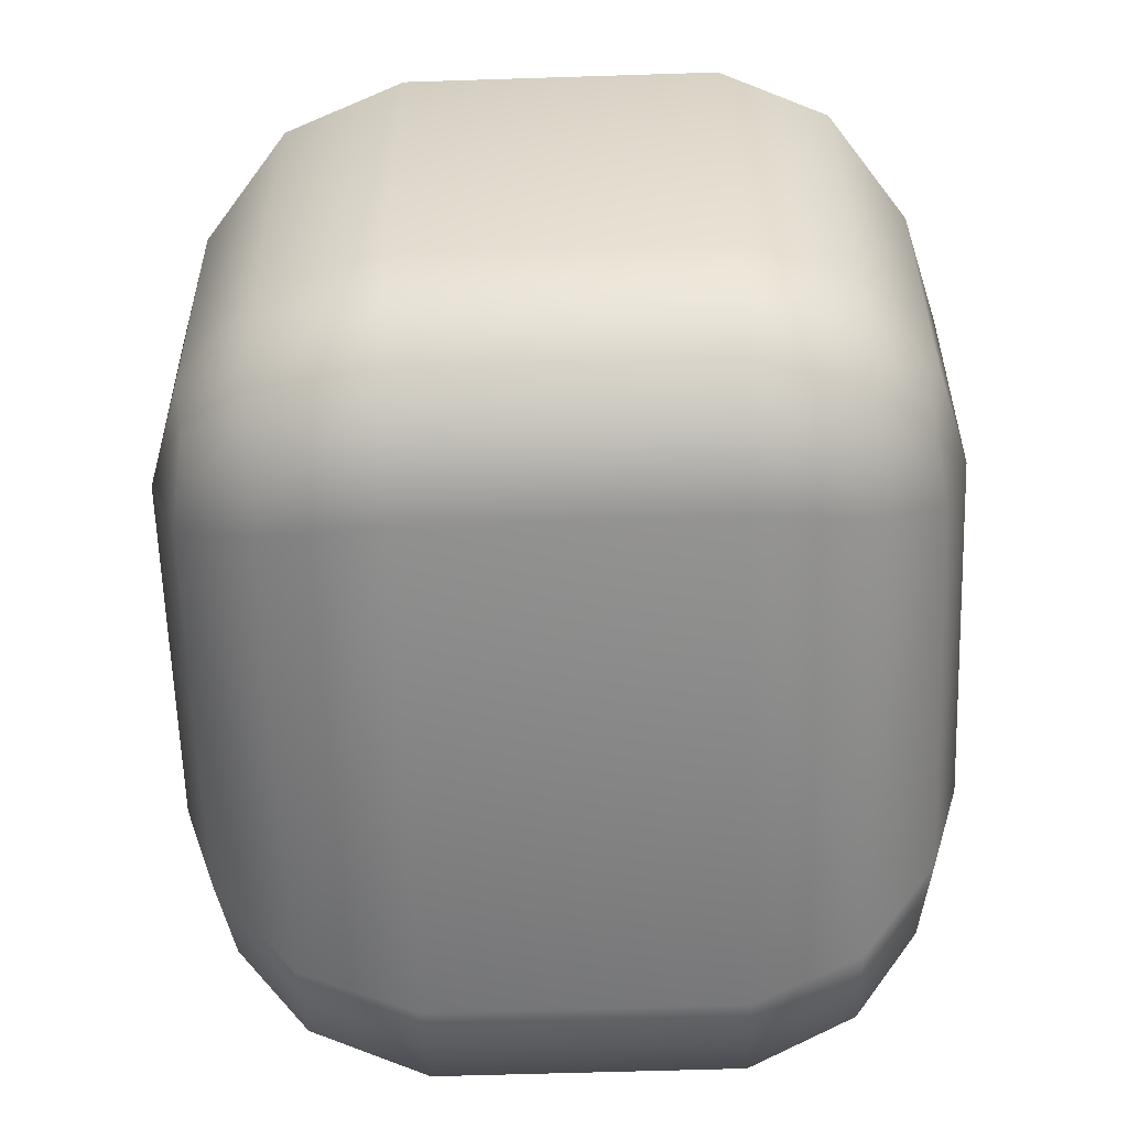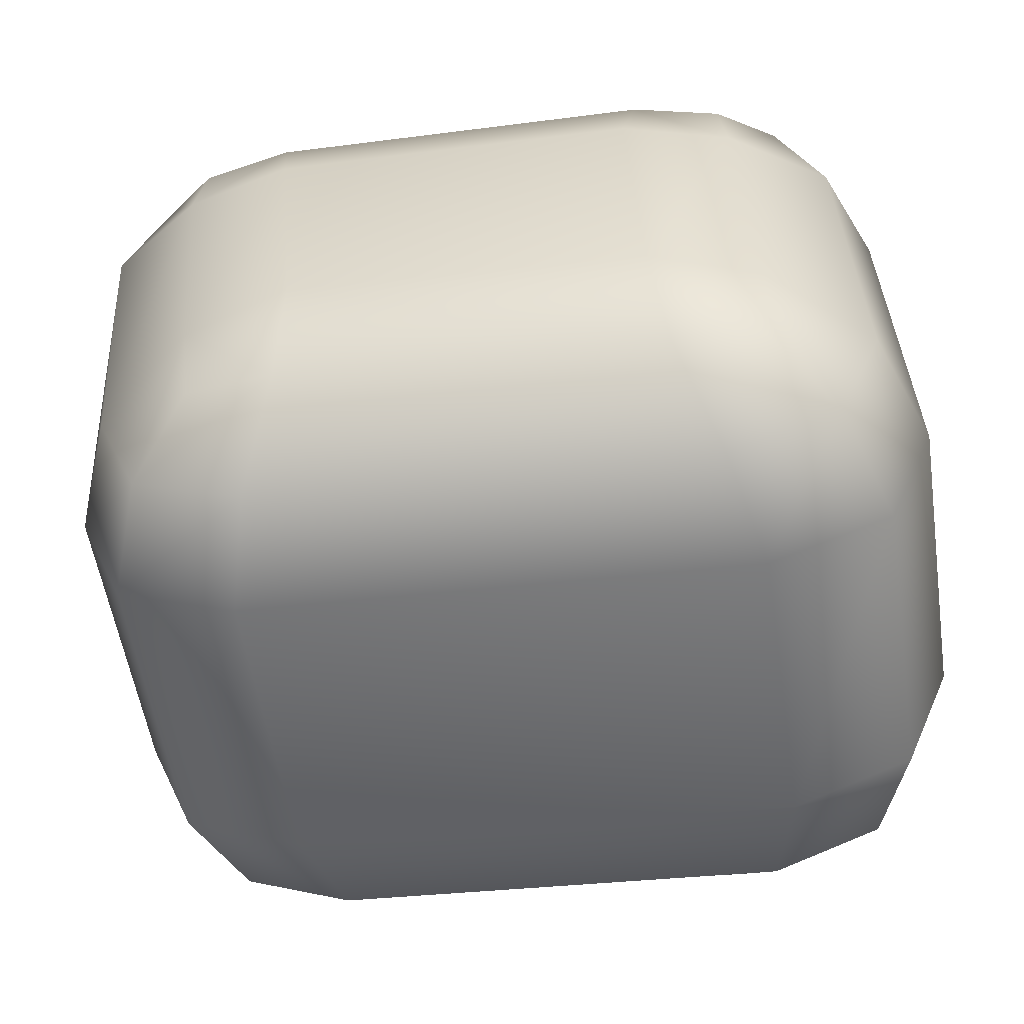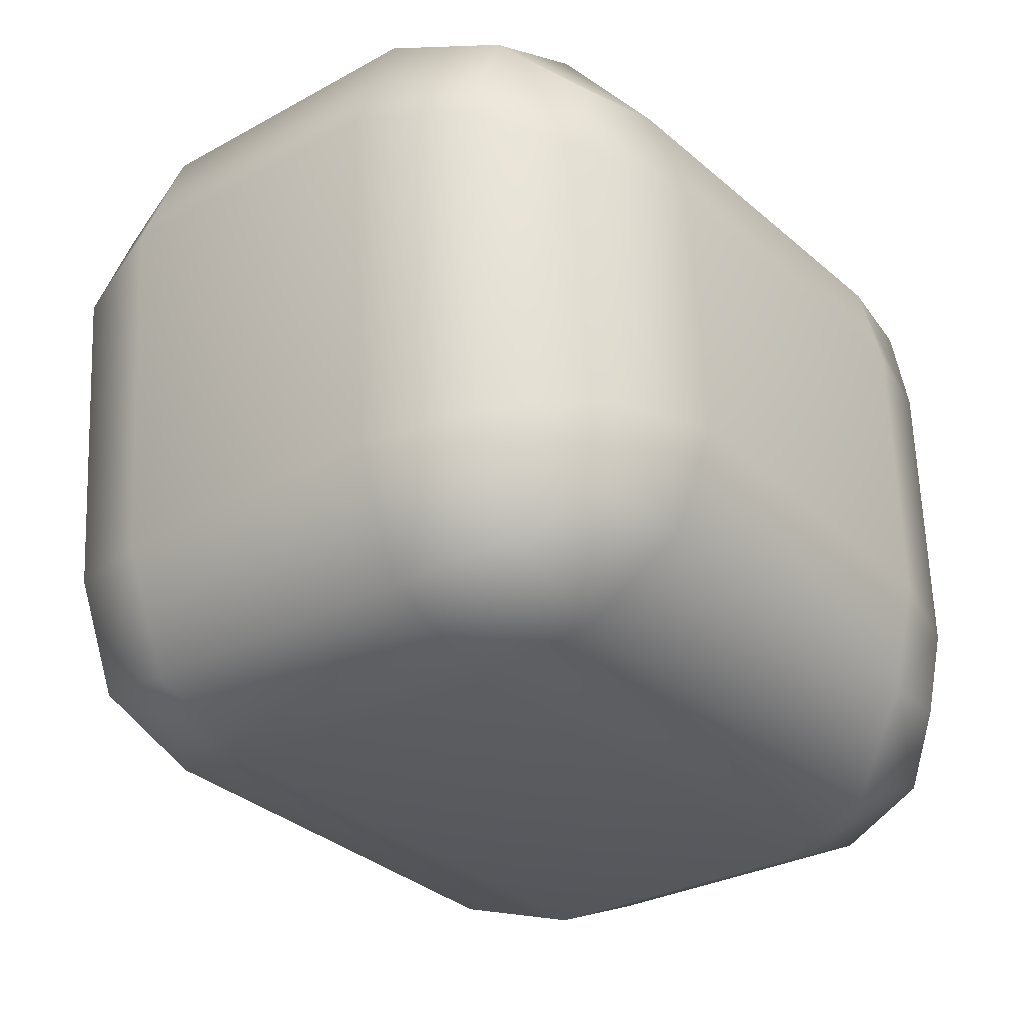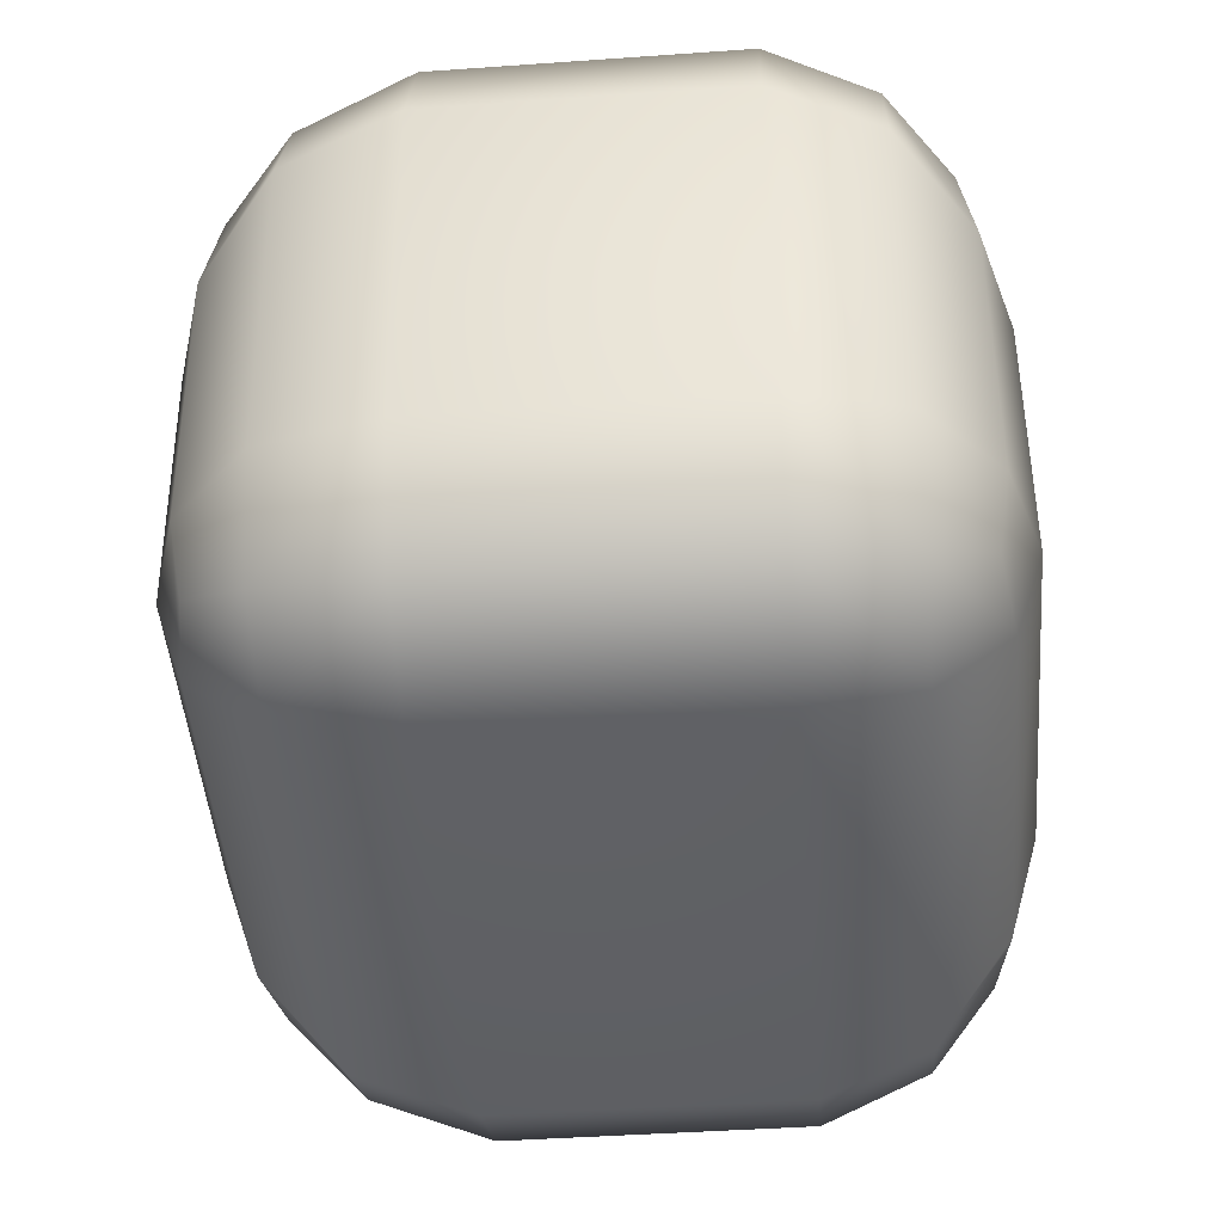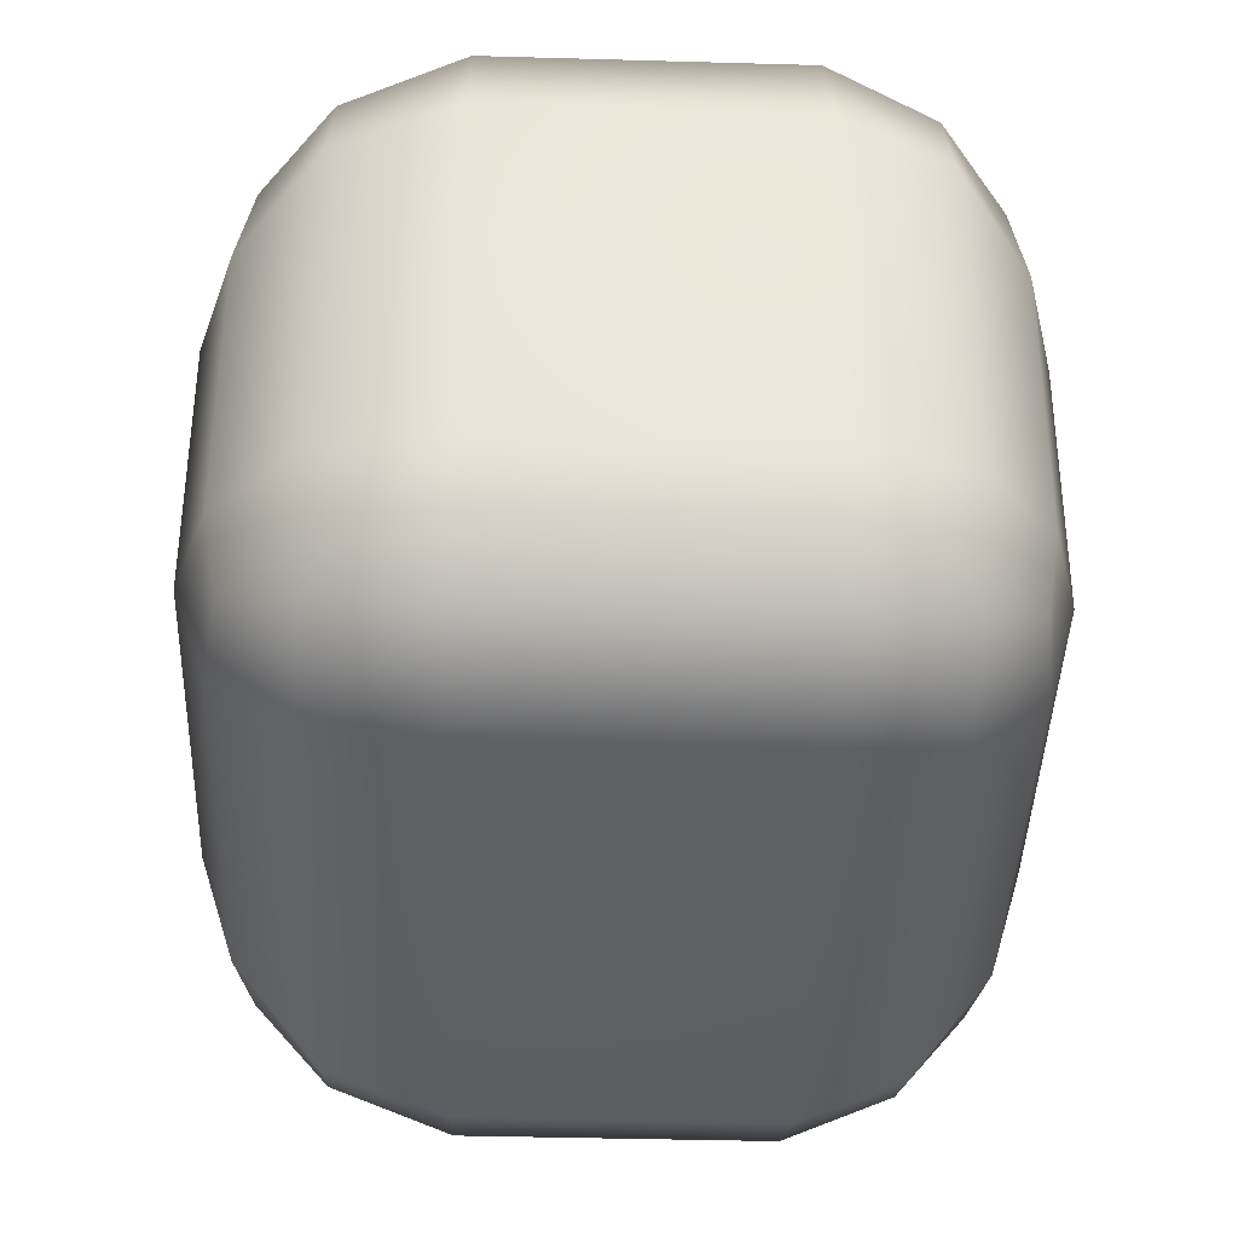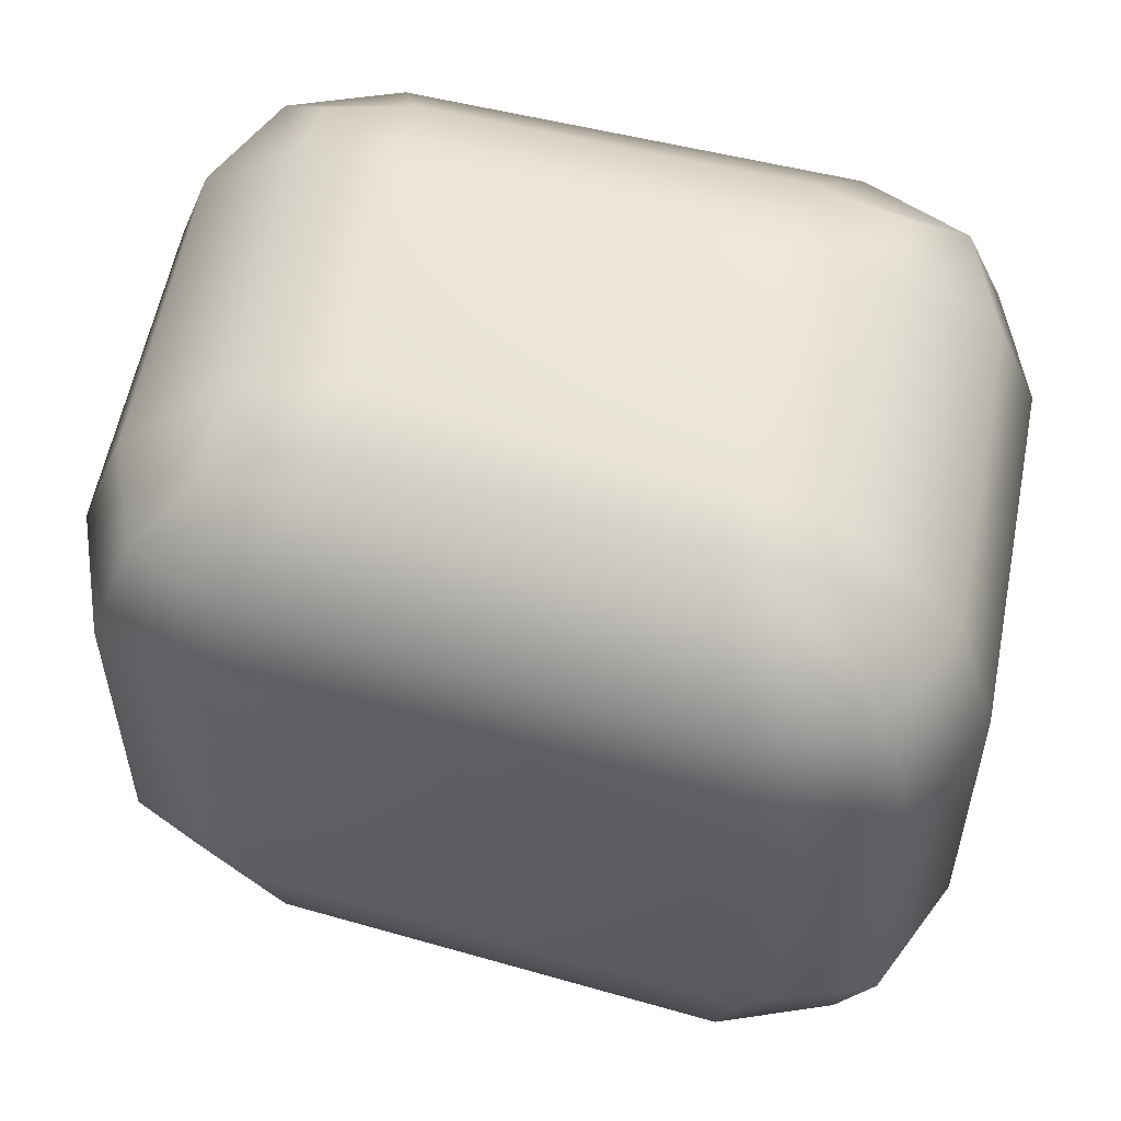
<metadata>
{"format":"obj","ext":"obj","renderer":"f3d","projection":"perspective","resolution":1024,"background":"white","views":[{"elev":-59.4,"azim":91.9,"up":"+Z"},{"elev":-54.4,"azim":-171.4,"up":"+Z"},{"elev":-29.0,"azim":129.6,"up":"+Z"},{"elev":-43.0,"azim":94.8,"up":"+Z"},{"elev":-39.7,"azim":88.0,"up":"+Z"},{"elev":55.0,"azim":-166.4,"up":"+Y"}]}
</metadata>
<code>
g m_dlc7_cobble_edge_03
v -0.291 -0.1981 0.1243
v -0.2149 -0.2617 0.1053
v -0.2252 -0.2617 -0.1144
v -0.3015 -0.1981 -0.1333
v -0.1425 -0.2881 -0.1082
v -0.1325 -0.2881 0.09875
v 0.1255 -0.2881 -0.08798
v -0.153 -0.2617 -0.1867
v 0.1354 -0.2617 -0.167
v -0.1819 -0.1981 -0.2529
v 0.1644 -0.1981 -0.2332
v 0.1422 -0.2881 0.1087
v 0.153 -0.2617 0.1867
v -0.1425 -0.2617 0.1777
v 0.2079 -0.2617 -0.09451
v 0.2251 -0.2617 0.1147
v 0.2839 -0.1981 -0.1136
v 0.3015 -0.1981 0.1333
v 0.2665 -0.1981 0.2179
v 0.2205 -0.25 0.1796
v -0.2665 -0.1981 -0.2179
v -0.2205 -0.25 -0.1796
v 0.2489 -0.1981 -0.1981
v 0.2029 -0.25 -0.1599
v -0.21 -0.25 0.1706
v -0.256 -0.1981 0.2089
v -0.1714 -0.1981 0.2439
v -0.256 -0.1981 0.2089
v -0.2843 -0.1082 0.2304
v -0.1914 -0.1082 0.2689
v 0.2019 -0.1082 0.2778
v 0.1819 -0.1981 0.2529
v -0.1425 -0.2617 0.1777
v 0.153 -0.2617 0.1867
v 0.2665 -0.1981 0.2179
v 0.2948 -0.1082 0.2394
v -0.21 -0.25 0.1706
v -0.2149 -0.2617 0.1053
v 0.2205 -0.25 0.1796
v 0.2251 -0.2617 0.1147
v 0.2948 0.1254 0.2394
v 0.2019 0.1254 0.2778
v -0.1914 0.1254 0.2689
v -0.2843 0.1254 0.2304
v -0.256 -0.1981 0.2089
v -0.291 -0.1981 0.1243
v -0.3228 -0.1082 0.1375
v -0.2843 -0.1082 0.2304
v -0.3015 -0.1981 -0.1333
v -0.3333 -0.1082 -0.1465
v -0.2948 -0.1082 -0.2394
v -0.2665 -0.1981 -0.2179
v -0.3333 0.1254 -0.1465
v -0.2948 0.1254 -0.2394
v -0.3228 0.1254 0.1375
v -0.2843 0.1254 0.2304
v 0.3015 -0.1981 0.1333
v 0.2665 -0.1981 0.2179
v 0.2948 -0.1082 0.2394
v 0.3333 -0.1082 0.1465
v 0.3157 -0.1082 -0.1267
v 0.2839 -0.1981 -0.1136
v 0.2489 -0.1981 -0.1981
v 0.2772 -0.1082 -0.2196
v 0.3333 0.1254 0.1465
v 0.2948 0.1254 0.2394
v 0.3157 0.1254 -0.1267
v 0.2772 0.1254 -0.2196
v -0.2665 -0.1981 -0.2179
v -0.1819 -0.1981 -0.2529
v -0.2019 -0.1082 -0.2778
v -0.2948 -0.1082 -0.2394
v 0.1843 -0.1082 -0.2581
v 0.1644 -0.1981 -0.2332
v 0.2772 -0.1082 -0.2196
v 0.2489 -0.1981 -0.1981
v 0.1843 0.1254 -0.2581
v 0.2772 0.1254 -0.2196
v -0.2019 0.1254 -0.2778
v -0.2948 0.1254 -0.2394
v -0.291 0.2067 0.1243
v -0.3015 0.2067 -0.1333
v -0.2252 0.2642 -0.1144
v -0.2149 0.2642 0.1053
v -0.1425 0.2881 -0.1082
v -0.1325 0.2881 0.09875
v 0.1255 0.2881 -0.08798
v -0.153 0.2642 -0.1867
v 0.1354 0.2642 -0.167
v 0.1422 0.2881 0.1087
v 0.153 0.2642 0.1867
v -0.1425 0.2642 0.1777
v 0.1819 0.2067 0.2529
v -0.1714 0.2067 0.2439
v 0.2079 0.2642 -0.09451
v 0.2251 0.2642 0.1147
v 0.2839 0.2067 -0.1136
v 0.3015 0.2067 0.1333
v -0.21 0.2537 0.1706
v -0.256 0.2067 0.2089
v 0.2665 0.2067 0.2179
v 0.2205 0.2537 0.1796
v 0.2489 0.2067 -0.1981
v 0.2029 0.2537 -0.1599
v -0.1714 0.2067 0.2439
v -0.1914 0.1254 0.2689
v -0.2843 0.1254 0.2304
v -0.256 0.2067 0.2089
v 0.2019 0.1254 0.2778
v 0.1819 0.2067 0.2529
v 0.2665 0.2067 0.2179
v 0.2948 0.1254 0.2394
v -0.256 0.2067 0.2089
v -0.2843 0.1254 0.2304
v -0.3228 0.1254 0.1375
v -0.291 0.2067 0.1243
v -0.3015 0.2067 -0.1333
v -0.3333 0.1254 -0.1465
v -0.2948 0.1254 -0.2394
v -0.2665 0.2067 -0.2179
v 0.3015 0.2067 0.1333
v 0.3333 0.1254 0.1465
v 0.2948 0.1254 0.2394
v 0.2665 0.2067 0.2179
v 0.3157 0.1254 -0.1267
v 0.2839 0.2067 -0.1136
v 0.2489 0.2067 -0.1981
v 0.2772 0.1254 -0.2196
v -0.2665 0.2067 -0.2179
v -0.2948 0.1254 -0.2394
v -0.2019 0.1254 -0.2778
v -0.1819 0.2067 -0.2529
v 0.1843 0.1254 -0.2581
v 0.1644 0.2067 -0.2332
v 0.1354 0.2642 -0.167
v -0.153 0.2642 -0.1867
v 0.2772 0.1254 -0.2196
v 0.2489 0.2067 -0.1981
v -0.2205 0.2537 -0.1796
v 0.2029 0.2537 -0.1599
v -0.2665 0.2067 -0.2179
v -0.2205 0.2537 -0.1796
g m_dlc7_cobble_edge_03_0
f 3 2 1
f 4 3 1
f 3 5 2
f 5 6 2
f 5 7 6
f 7 5 8
f 8 5 3
f 9 7 8
f 9 8 10
f 11 9 10
f 7 12 6
f 12 13 6
f 13 14 6
f 2 6 14
f 7 15 12
f 15 7 9
f 15 16 12
f 13 12 16
f 15 17 16
f 17 18 16
f 16 18 19
f 20 13 16
f 21 10 8
f 22 21 8
f 22 3 21
f 22 8 3
f 3 4 21
f 23 17 15
f 24 23 15
f 9 11 23
f 24 9 23
f 24 15 9
f 25 2 14
f 26 1 2
f 29 28 27
f 30 29 27
f 31 30 27
f 32 31 27
f 32 27 33
f 33 27 28
f 34 32 33
f 31 32 35
f 35 32 34
f 36 31 35
f 37 33 28
f 37 28 38
f 39 35 34
f 39 40 35
f 36 41 31
f 41 42 31
f 31 42 30
f 30 43 29
f 42 43 30
f 43 44 29
f 47 46 45
f 48 47 45
f 46 47 49
f 47 50 49
f 50 51 49
f 51 52 49
f 50 53 51
f 53 54 51
f 55 53 50
f 47 55 50
f 56 55 47
f 48 56 47
f 59 58 57
f 60 59 57
f 61 60 57
f 62 61 57
f 61 62 63
f 64 61 63
f 60 65 59
f 65 66 59
f 67 65 60
f 61 67 60
f 68 67 61
f 64 68 61
f 71 70 69
f 72 71 69
f 71 73 70
f 73 74 70
f 73 75 74
f 75 76 74
f 73 77 75
f 77 78 75
f 79 77 73
f 71 79 73
f 80 79 71
f 72 80 71
f 83 82 81
f 84 83 81
f 85 83 84
f 86 85 84
f 87 85 86
f 85 87 88
f 85 88 83
f 87 89 88
f 90 87 86
f 91 90 86
f 92 91 86
f 86 84 92
f 93 91 92
f 94 93 92
f 95 87 90
f 87 95 89
f 96 95 90
f 90 91 96
f 97 95 96
f 98 97 96
f 84 99 92
f 100 99 84
f 92 99 100
f 94 92 100
f 98 96 101
f 93 101 91
f 96 102 101
f 91 102 96
f 101 102 91
f 97 103 95
f 103 104 95
f 95 104 89
f 81 100 84
f 107 106 105
f 108 107 105
f 106 109 105
f 109 110 105
f 110 109 111
f 109 112 111
f 115 114 113
f 116 115 113
f 115 116 117
f 118 115 117
f 119 118 117
f 120 119 117
f 123 122 121
f 124 123 121
f 122 125 121
f 125 126 121
f 126 125 127
f 125 128 127
f 131 130 129
f 132 131 129
f 133 131 132
f 134 133 132
f 135 134 132
f 136 135 132
f 132 129 136
f 137 133 134
f 138 137 134
f 134 135 138
f 129 139 136
f 135 140 138
f 83 142 141
f 82 83 141
f 88 142 83

</code>
